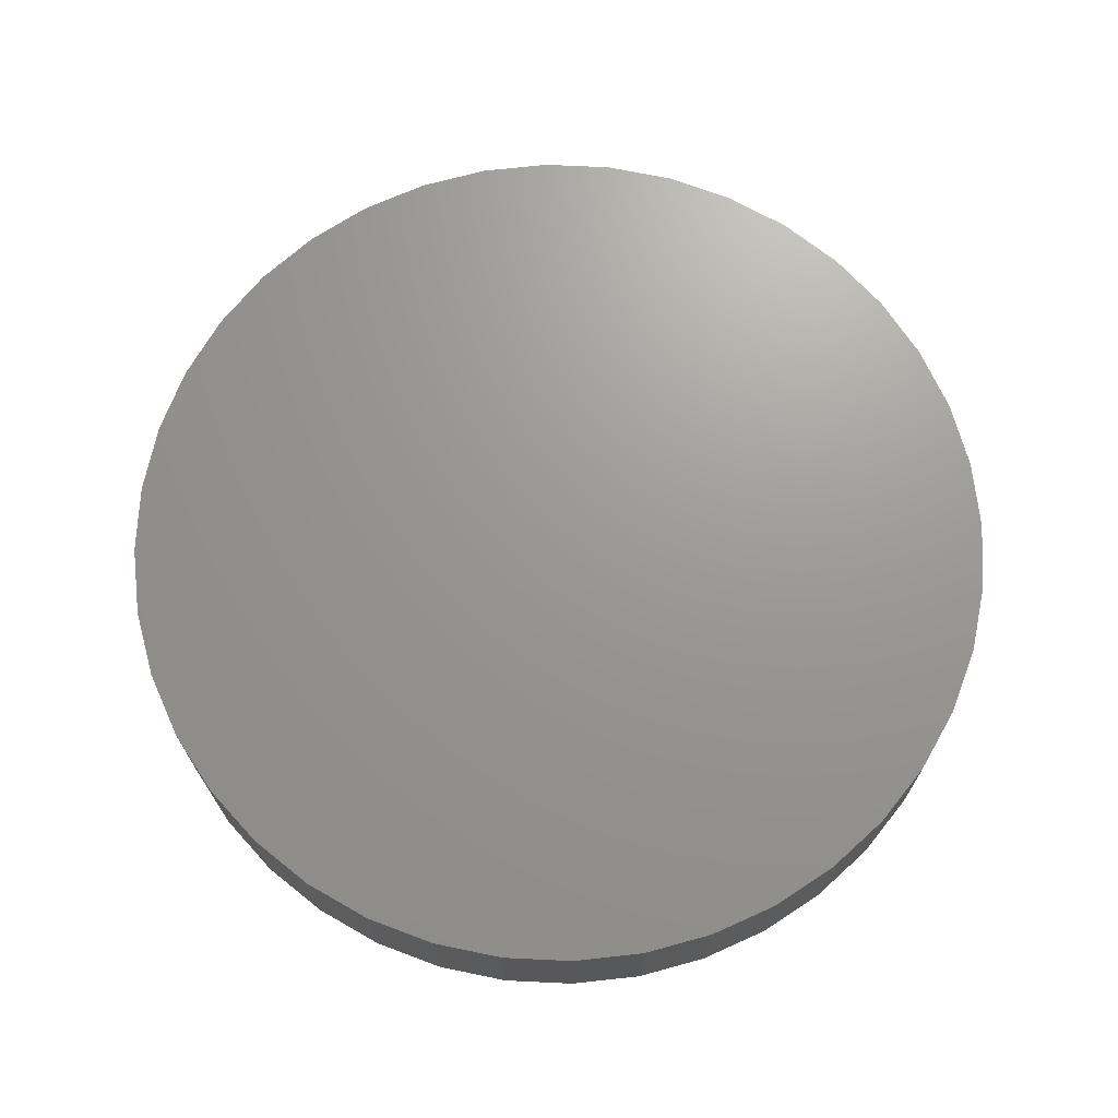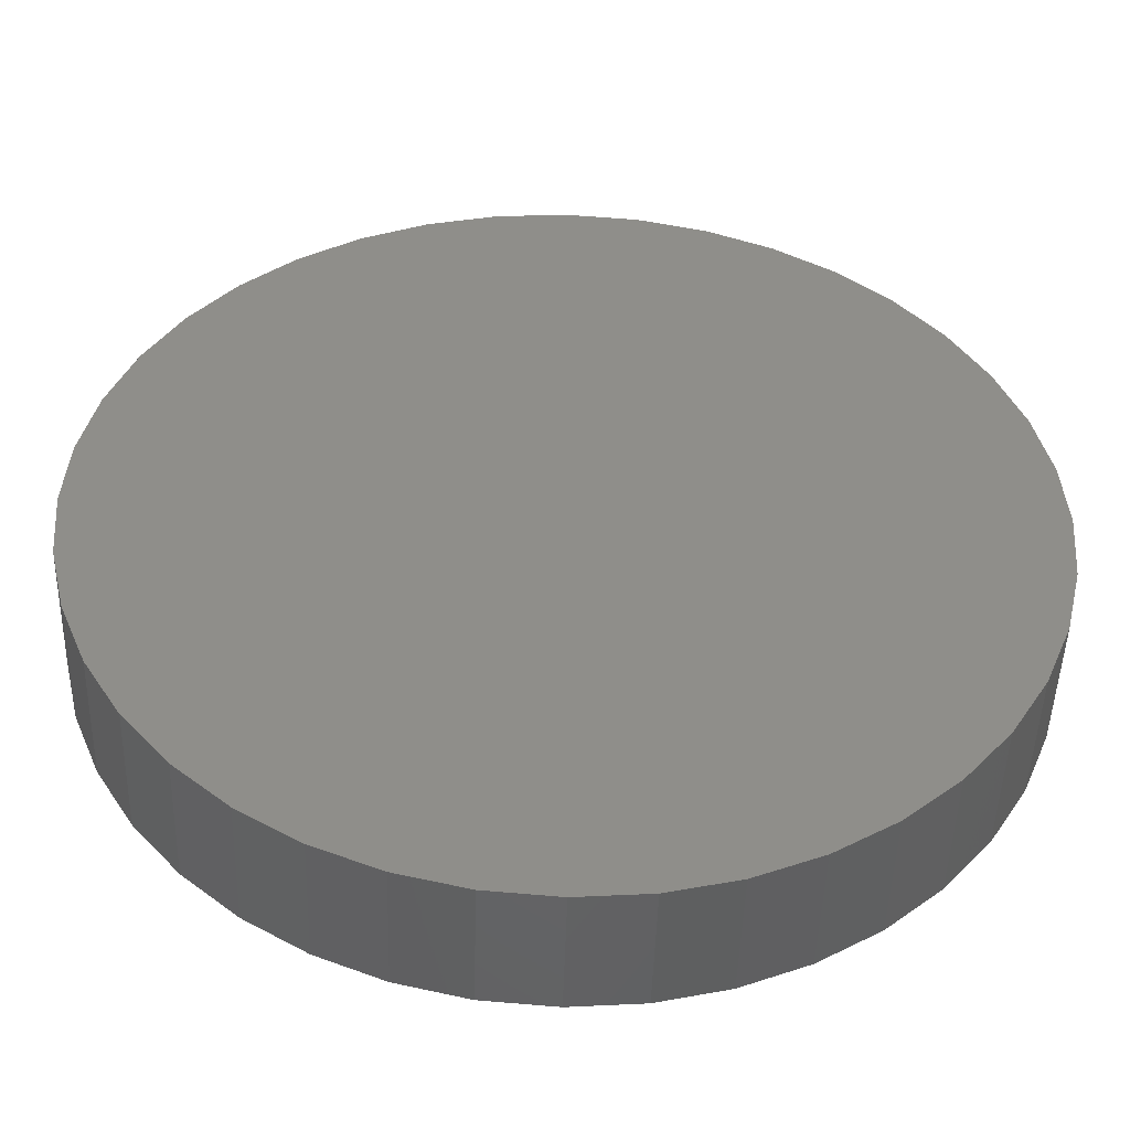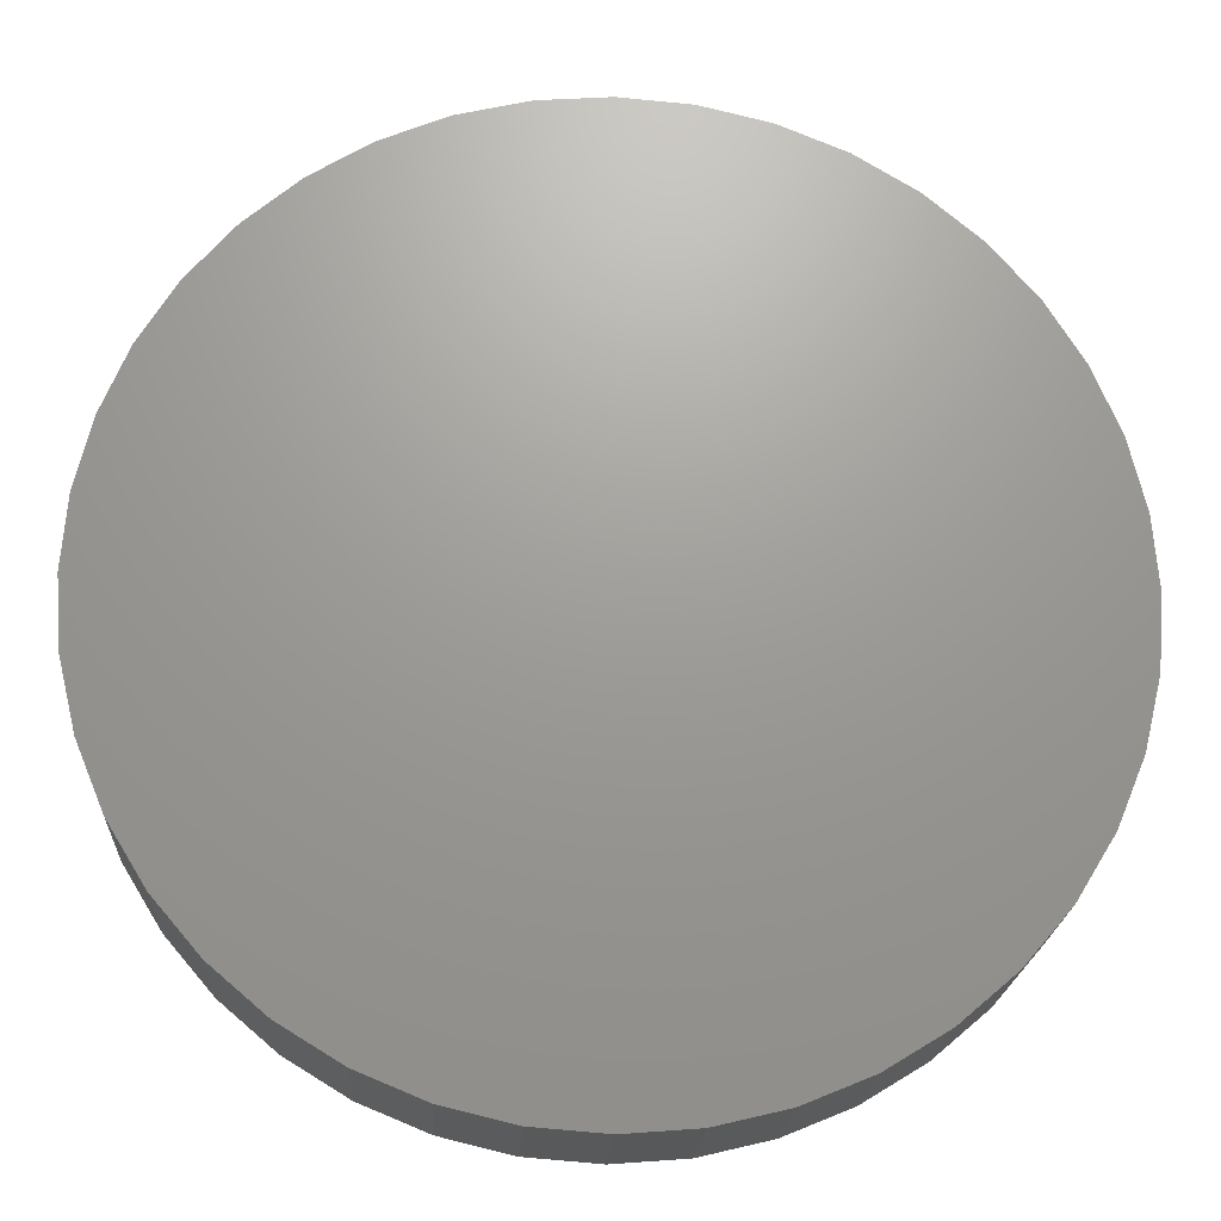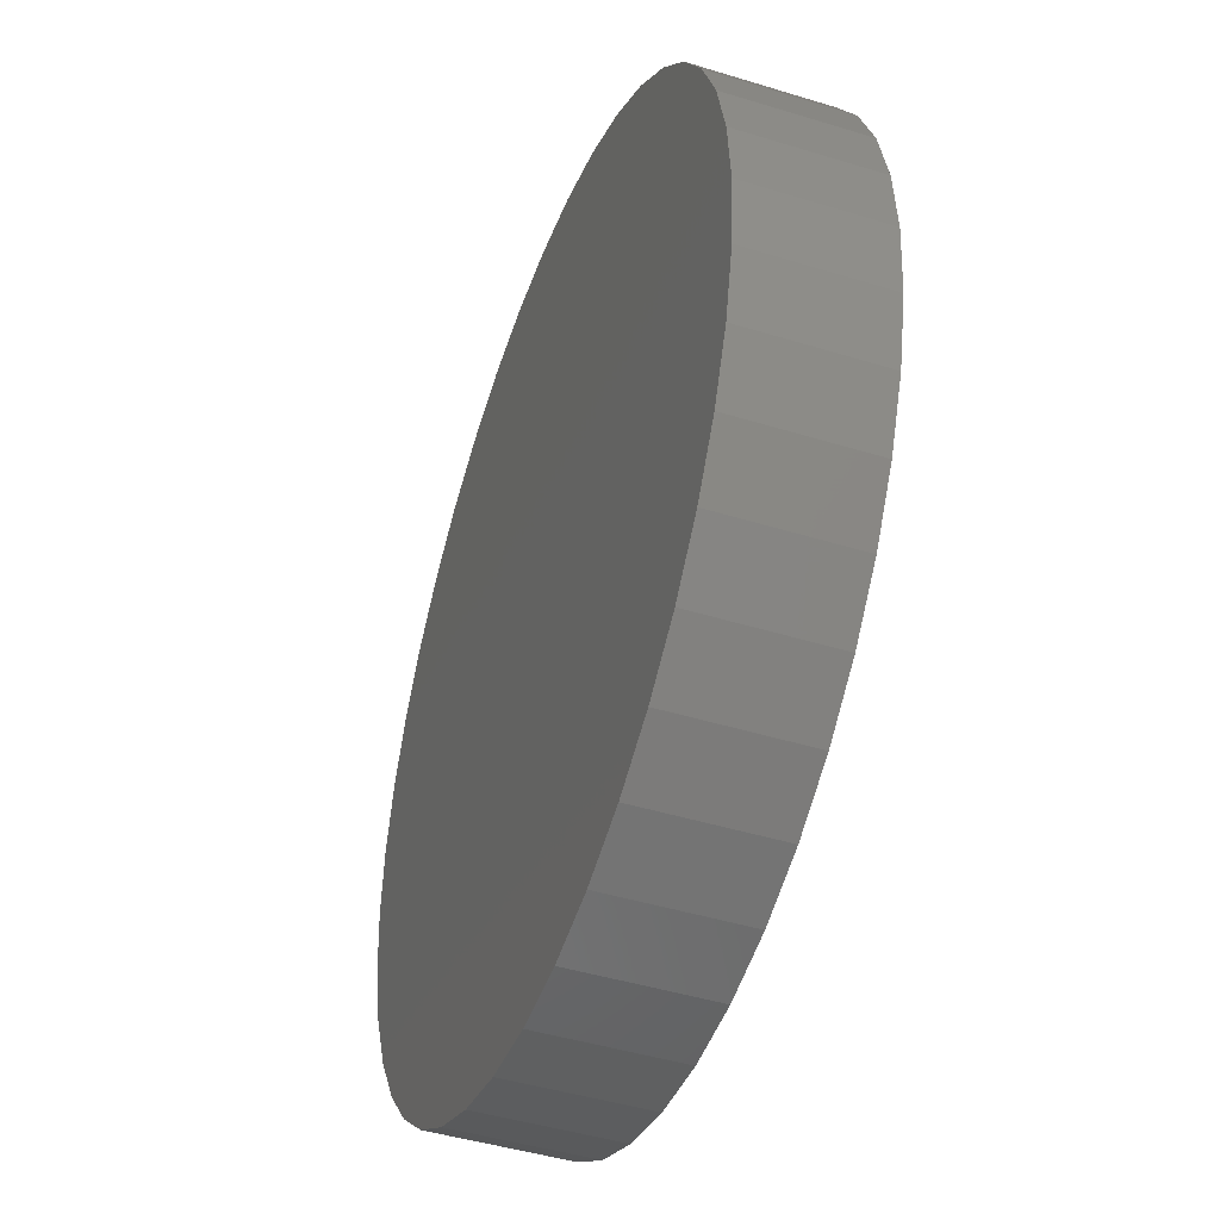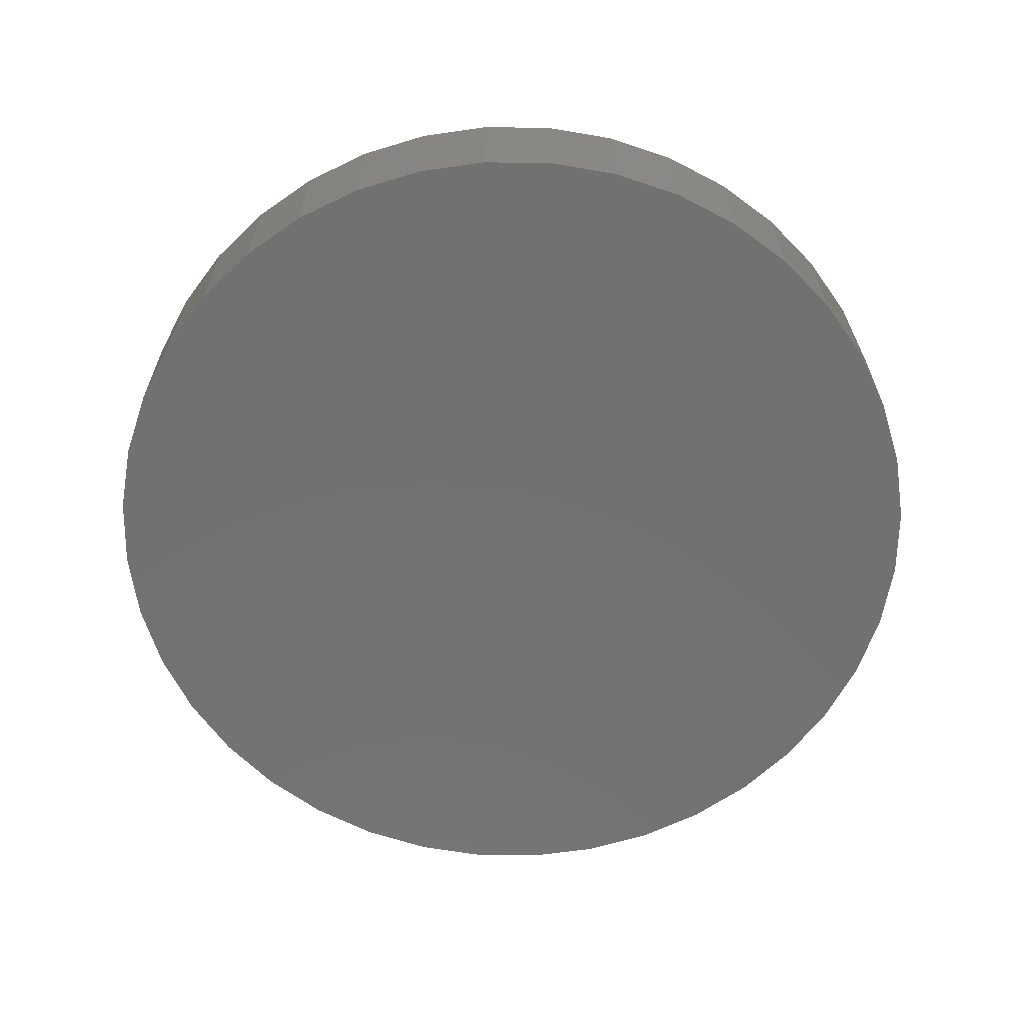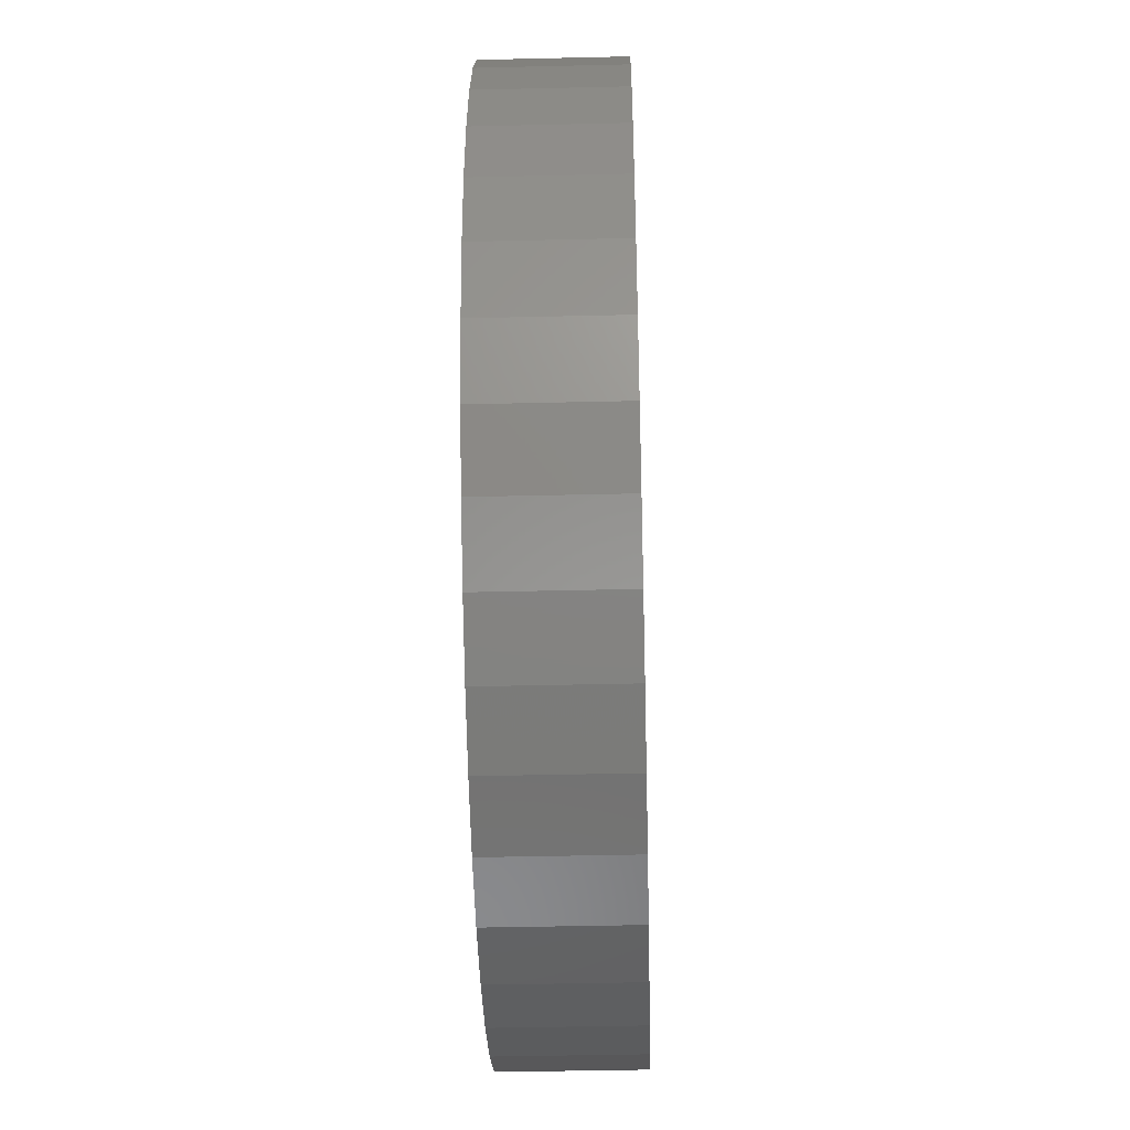
<metadata>
{"format":"stl","ext":"stl","renderer":"f3d","projection":"perspective","resolution":1024,"background":"white","views":[{"elev":69.9,"azim":169.2,"up":"+Z"},{"elev":-47.6,"azim":-1.7,"up":"+Y"},{"elev":-20.3,"azim":-3.0,"up":"+Y"},{"elev":-44.9,"azim":70.3,"up":"+Y"},{"elev":-63.5,"azim":-32.3,"up":"+Z"},{"elev":-42.6,"azim":91.6,"up":"+Y"}]}
</metadata>
<code>
# stl→obj: 80 verts, 156 faces
v 1.062 5.819 2.51
v 0.5374 5.694 2.51
v 0 5.651 2.51
v 2.429 6.658 2.51
v 1.56 6.026 2.51
v 2.019 6.307 2.51
v 3.268 8.025 2.51
v 3.061 7.527 2.51
v 2.78 7.067 2.51
v 3.268 10.15 2.51
v 2.429 11.52 2.51
v 3.436 9.087 2.51
v 3.393 8.55 2.51
v 3.393 9.624 2.51
v 2.78 11.11 2.51
v 3.061 10.65 2.51
v 1.062 12.35 2.51
v -2.429 11.52 2.51
v -1.062 12.35 2.51
v 1.56 12.15 2.51
v 2.019 11.87 2.51
v -0.5374 12.48 2.51
v 0 12.52 2.51
v 0.5374 12.48 2.51
v -1.56 12.15 2.51
v -2.019 11.87 2.51
v -3.268 10.15 2.51
v -2.429 6.658 2.51
v -3.061 10.65 2.51
v -2.78 11.11 2.51
v -3.268 8.025 2.51
v -3.436 9.087 2.51
v -3.393 9.624 2.51
v -3.393 8.55 2.51
v -3.061 7.527 2.51
v -2.78 7.067 2.51
v -1.062 5.819 2.51
v -1.56 6.026 2.51
v -2.019 6.307 2.51
v -0.5374 5.694 2.51
v 0 5.651 3.53
v 0.5374 5.694 3.53
v 1.062 5.819 3.53
v 1.56 6.026 3.53
v 2.429 6.658 3.53
v 2.019 6.307 3.53
v 3.061 7.527 3.53
v 3.268 8.025 3.53
v 2.78 7.067 3.53
v 2.429 11.52 3.53
v 3.268 10.15 3.53
v 3.436 9.087 3.53
v 3.393 8.55 3.53
v 3.393 9.624 3.53
v 3.061 10.65 3.53
v 2.78 11.11 3.53
v -1.062 12.35 3.53
v -2.429 11.52 3.53
v 1.062 12.35 3.53
v 1.56 12.15 3.53
v 2.019 11.87 3.53
v 0 12.52 3.53
v -0.5374 12.48 3.53
v 0.5374 12.48 3.53
v -1.56 12.15 3.53
v -2.019 11.87 3.53
v -2.429 6.658 3.53
v -3.268 10.15 3.53
v -3.061 10.65 3.53
v -2.78 11.11 3.53
v -3.268 8.025 3.53
v -3.393 9.624 3.53
v -3.436 9.087 3.53
v -3.393 8.55 3.53
v -3.061 7.527 3.53
v -2.78 7.067 3.53
v -1.56 6.026 3.53
v -1.062 5.819 3.53
v -2.019 6.307 3.53
v -0.5374 5.694 3.53
f 1 2 3
f 1 4 5
f 4 6 5
f 7 8 4
f 4 8 9
f 10 7 11
f 10 12 7
f 7 12 13
f 10 14 12
f 11 7 4
f 15 16 11
f 11 16 10
f 17 18 19
f 17 20 11
f 11 20 21
f 17 11 18
f 22 23 19
f 17 23 24
f 19 23 17
f 18 11 4
f 18 25 19
f 18 26 25
f 27 18 28
f 27 29 18
f 18 29 30
f 31 27 28
f 28 18 4
f 27 32 33
f 27 31 32
f 32 31 34
f 28 35 31
f 28 36 35
f 1 28 4
f 37 38 28
f 28 38 39
f 1 37 28
f 1 3 37
f 37 3 40
f 41 42 43
f 44 45 43
f 44 46 45
f 45 47 48
f 49 47 45
f 50 48 51
f 48 52 51
f 53 52 48
f 52 54 51
f 45 48 50
f 50 55 56
f 51 55 50
f 57 58 59
f 50 60 59
f 61 60 50
f 58 50 59
f 57 62 63
f 64 62 59
f 59 62 57
f 45 50 58
f 57 65 58
f 65 66 58
f 67 58 68
f 58 69 68
f 70 69 58
f 67 68 71
f 45 58 67
f 72 73 68
f 73 71 68
f 74 71 73
f 71 75 67
f 75 76 67
f 45 67 43
f 67 77 78
f 79 77 67
f 67 78 43
f 78 41 43
f 80 41 78
f 1 42 2
f 1 43 42
f 5 43 1
f 5 44 43
f 6 44 5
f 6 46 44
f 4 46 6
f 4 45 46
f 9 45 4
f 9 49 45
f 8 49 9
f 8 47 49
f 7 47 8
f 7 48 47
f 13 48 7
f 13 53 48
f 12 53 13
f 12 52 53
f 14 52 12
f 14 54 52
f 10 54 14
f 10 51 54
f 16 51 10
f 16 55 51
f 15 55 16
f 15 56 55
f 11 56 15
f 11 50 56
f 21 50 11
f 21 61 50
f 20 61 21
f 20 60 61
f 17 60 20
f 17 59 60
f 24 59 17
f 24 64 59
f 23 64 24
f 23 62 64
f 22 62 23
f 22 63 62
f 19 63 22
f 19 57 63
f 25 57 19
f 25 65 57
f 26 65 25
f 26 66 65
f 18 66 26
f 18 58 66
f 30 58 18
f 30 70 58
f 29 70 30
f 29 69 70
f 27 69 29
f 27 68 69
f 33 68 27
f 33 72 68
f 32 72 33
f 32 73 72
f 34 73 32
f 34 74 73
f 31 74 34
f 31 71 74
f 35 71 31
f 35 75 71
f 36 75 35
f 36 76 75
f 28 76 36
f 28 67 76
f 39 67 28
f 39 79 67
f 38 79 39
f 38 77 79
f 37 77 38
f 37 78 77
f 40 78 37
f 40 80 78
f 3 80 40
f 3 41 80
f 2 41 3
f 2 42 41

</code>
